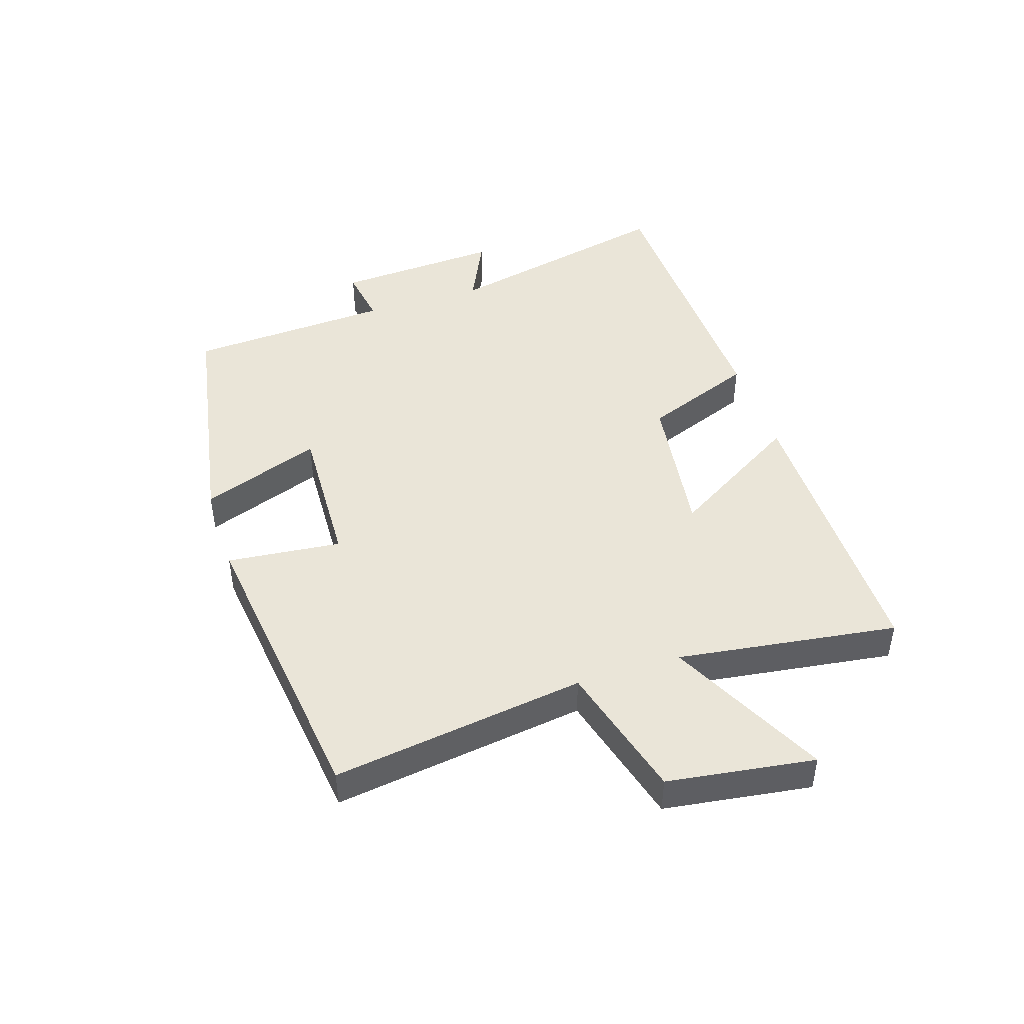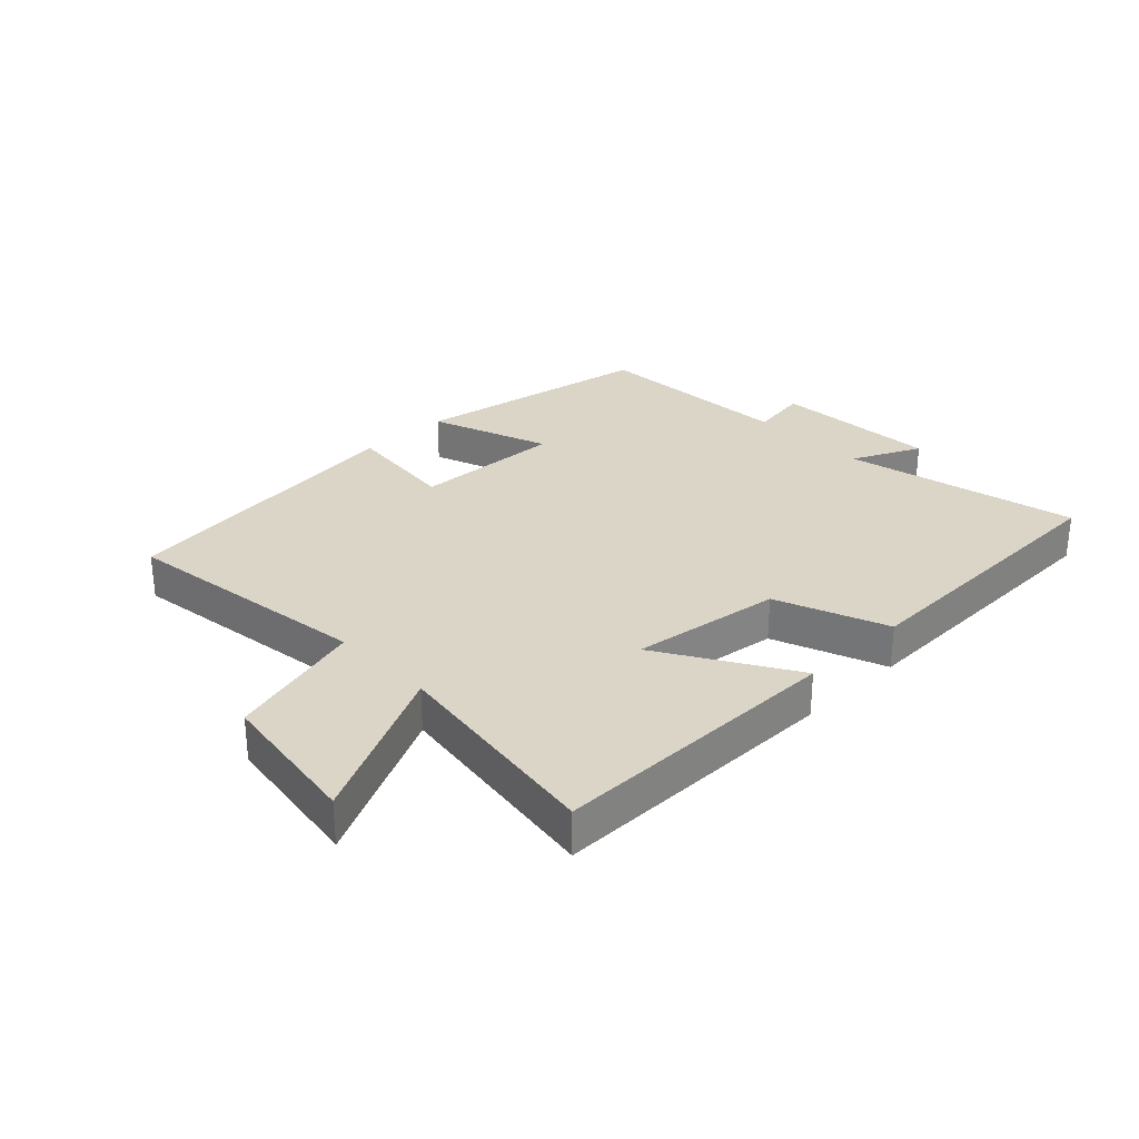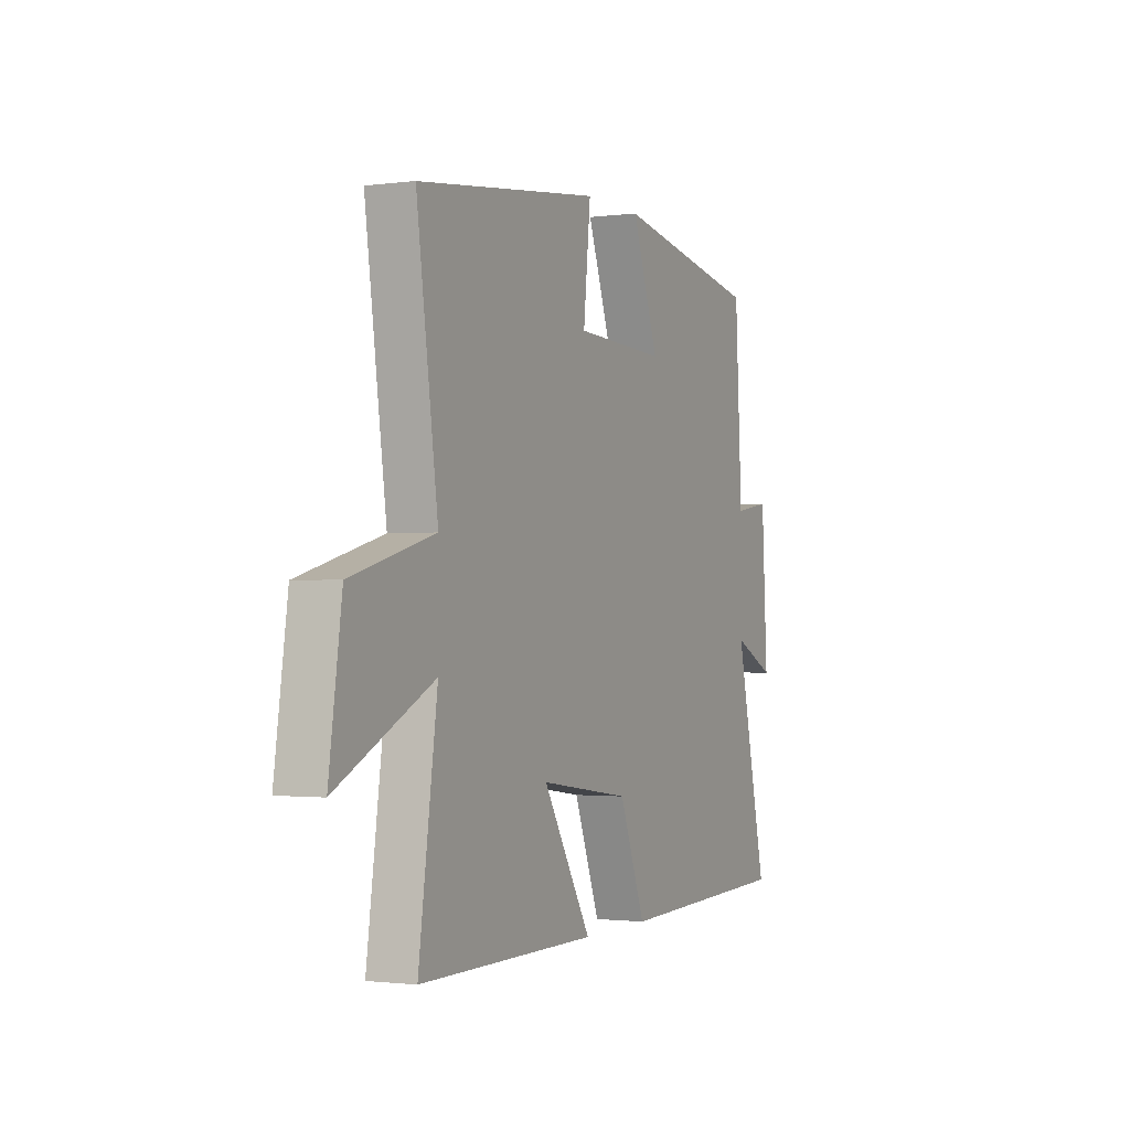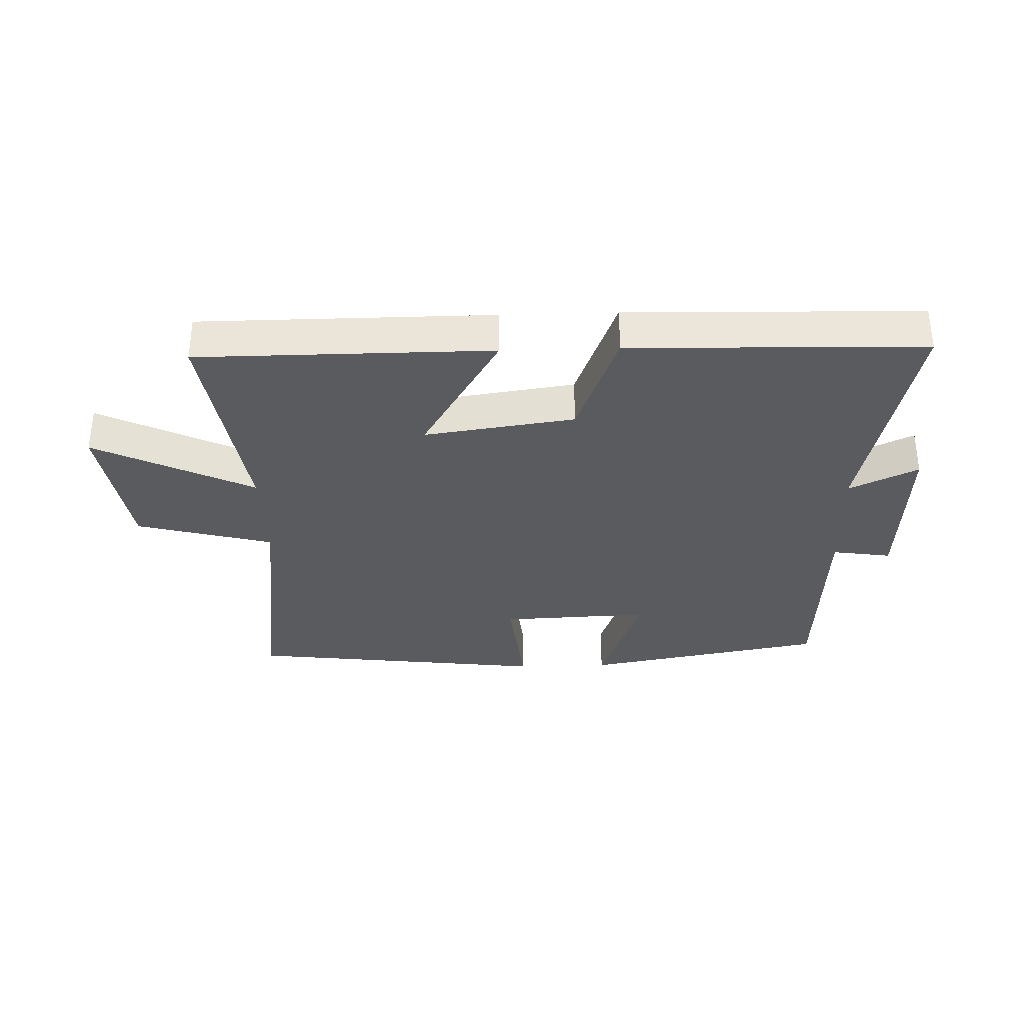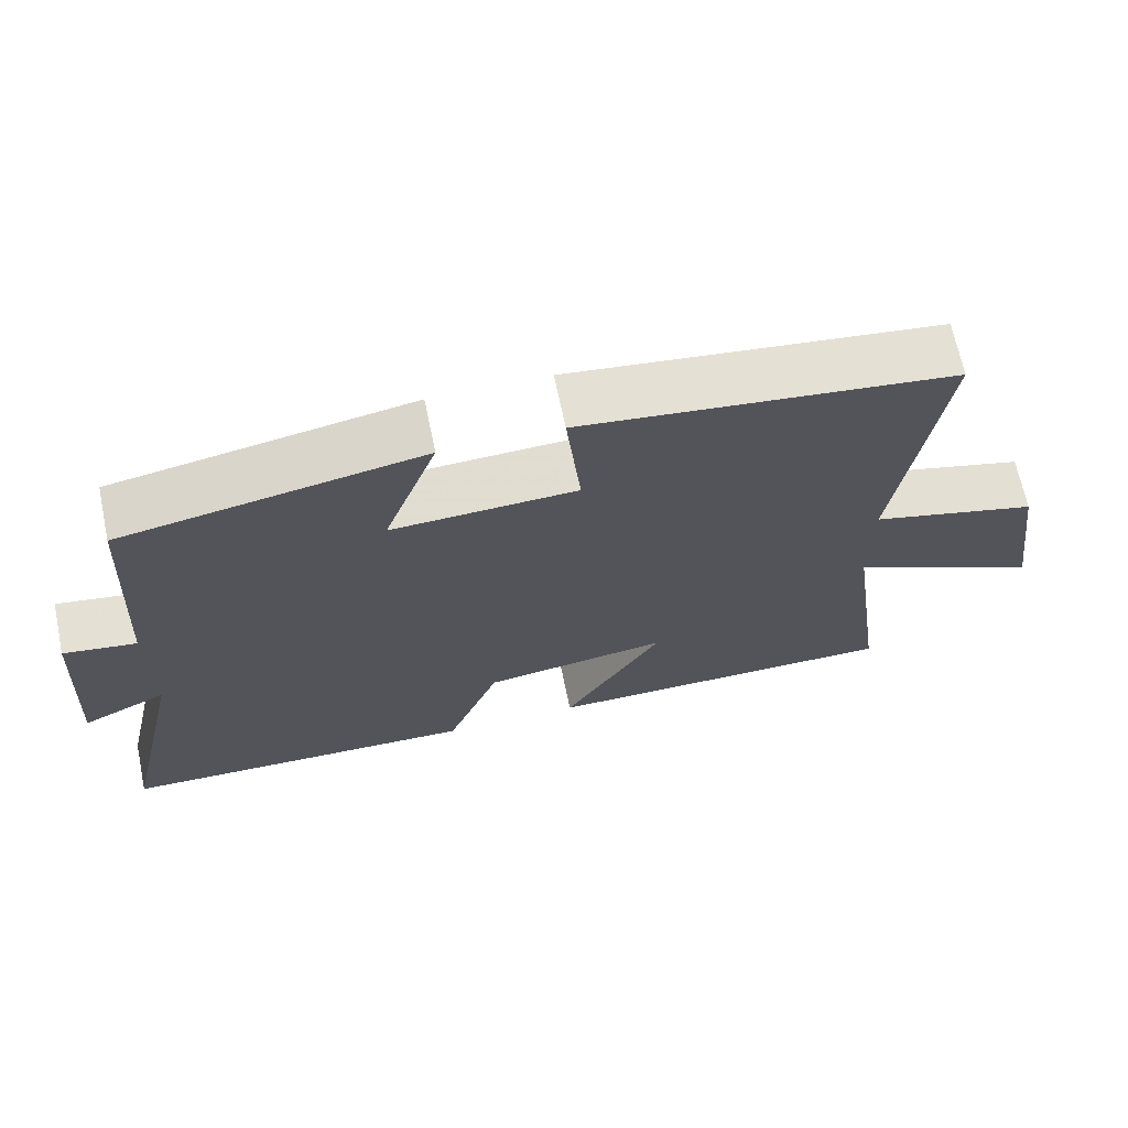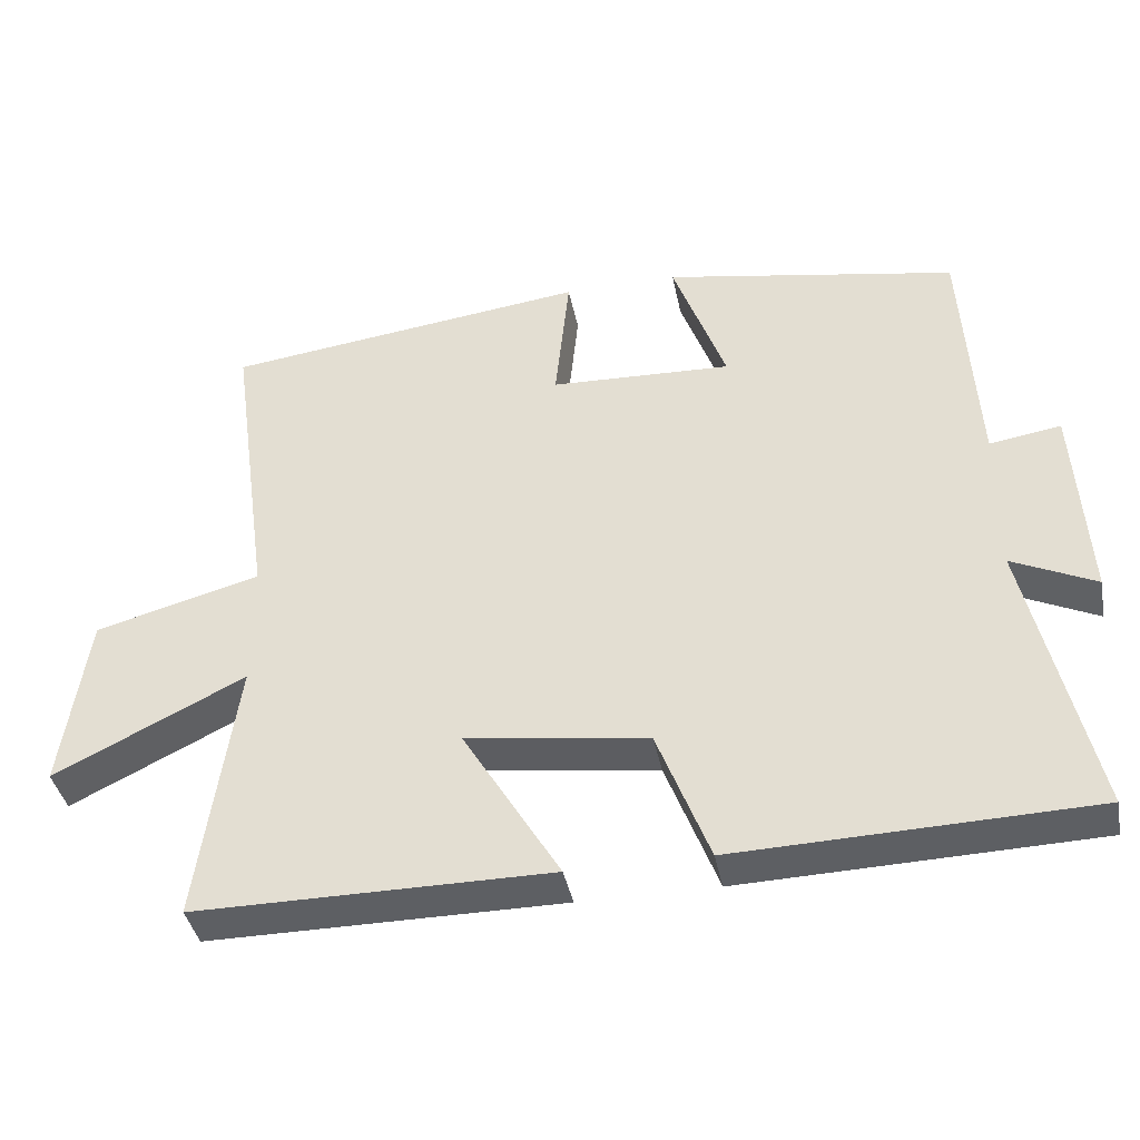
<metadata>
{"format":"obj","ext":"obj","renderer":"f3d","projection":"perspective","resolution":1024,"background":"white","views":[{"elev":45.3,"azim":72.0,"up":"+Y"},{"elev":29.5,"azim":136.0,"up":"+Y"},{"elev":-1.4,"azim":115.2,"up":"+Z"},{"elev":-33.4,"azim":-178.0,"up":"+Y"},{"elev":67.6,"azim":-11.8,"up":"+Z"},{"elev":-39.8,"azim":-168.9,"up":"+Z"}]}
</metadata>
<code>
v 0.557 0.07 0.439
v 0.5 0.07 0.029
v 0.722 0.07 -0.031
v 0.756 0.07 -0.269
v 0.5 0.07 -0.143
v 0.55 0.07 -0.5
v 0.074 0.07 -0.5
v 0.204 0.07 -0.285
v -0.04 0.07 -0.319
v -0.11 0.07 -0.5
v -0.586 0.07 -0.486
v -0.5 0.07 -0.105
v -0.612 0.07 -0.158
v -0.596 0.07 0.112
v -0.5 0.07 0.097
v -0.481 0.07 0.429
v -0.087 0.07 0.5
v -0.158 0.07 0.305
v 0.086 0.07 0.315
v 0.067 0.07 0.5
v 0.557 0 0.439
v 0.5 0 0.029
v 0.722 0 -0.031
v 0.756 0 -0.269
v 0.5 0 -0.143
v 0.55 0 -0.5
v 0.074 0 -0.5
v 0.204 0 -0.285
v -0.04 0 -0.319
v -0.11 0 -0.5
v -0.586 0 -0.486
v -0.5 0 -0.105
v -0.612 0 -0.158
v -0.596 0 0.112
v -0.5 0 0.097
v -0.481 0 0.429
v -0.087 0 0.5
v -0.158 0 0.305
v 0.086 0 0.315
v 0.067 0 0.5
f 19 20 1 2
f 18 19 2
f 15 16 17 18
f 15 18 2
f 12 13 14 15
f 12 15 2 3
f 9 10 11 12
f 8 9 12 3
f 5 6 7 8
f 5 8 3
f 3 4 5
f 22 21 40 39
f 22 39 38
f 38 37 36 35
f 22 38 35
f 35 34 33 32
f 23 22 35 32
f 32 31 30 29
f 23 32 29 28
f 28 27 26 25
f 23 28 25
f 25 24 23
f 1 21 22 2
f 2 22 23 3
f 3 23 24 4
f 4 24 25 5
f 5 25 26 6
f 6 26 27 7
f 7 27 28 8
f 8 28 29 9
f 9 29 30 10
f 10 30 31 11
f 11 31 32 12
f 12 32 33 13
f 13 33 34 14
f 14 34 35 15
f 15 35 36 16
f 16 36 37 17
f 17 37 38 18
f 18 38 39 19
f 19 39 40 20
f 20 40 21 1

</code>
